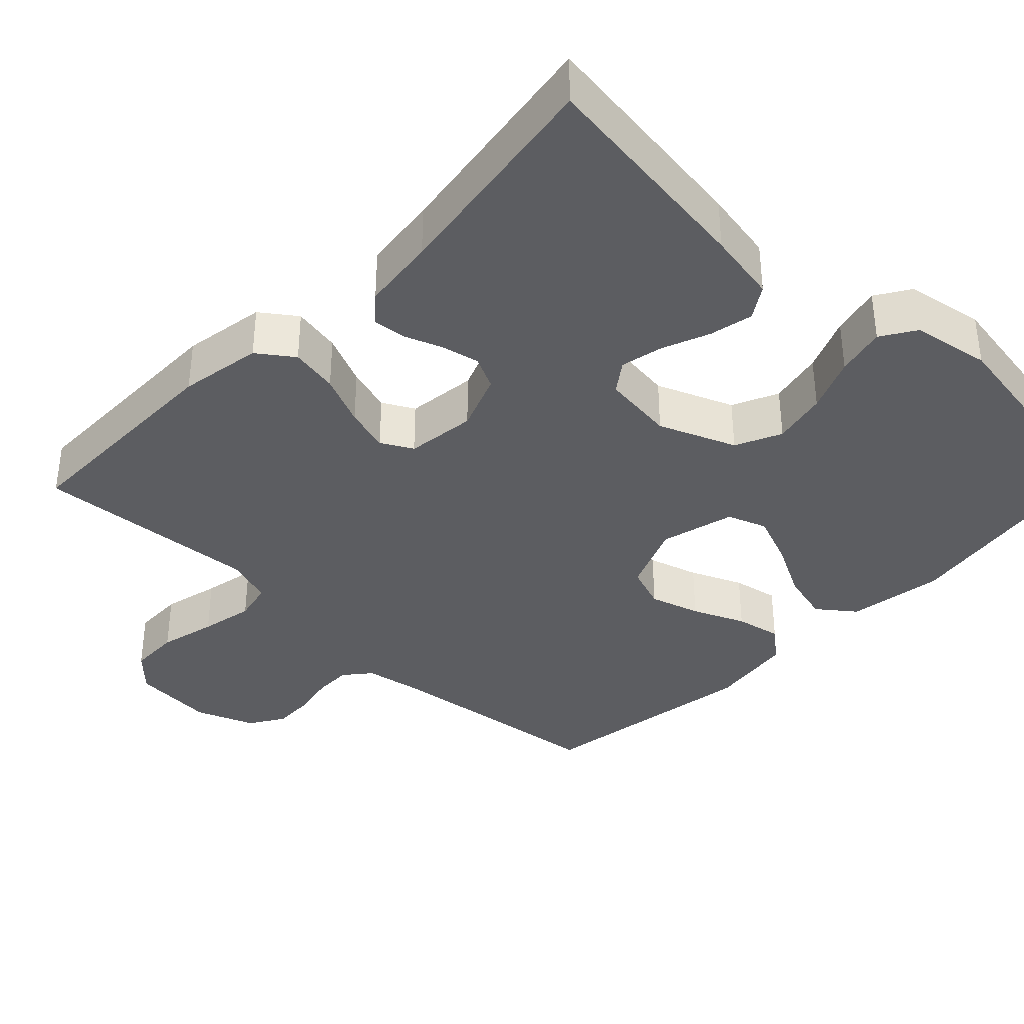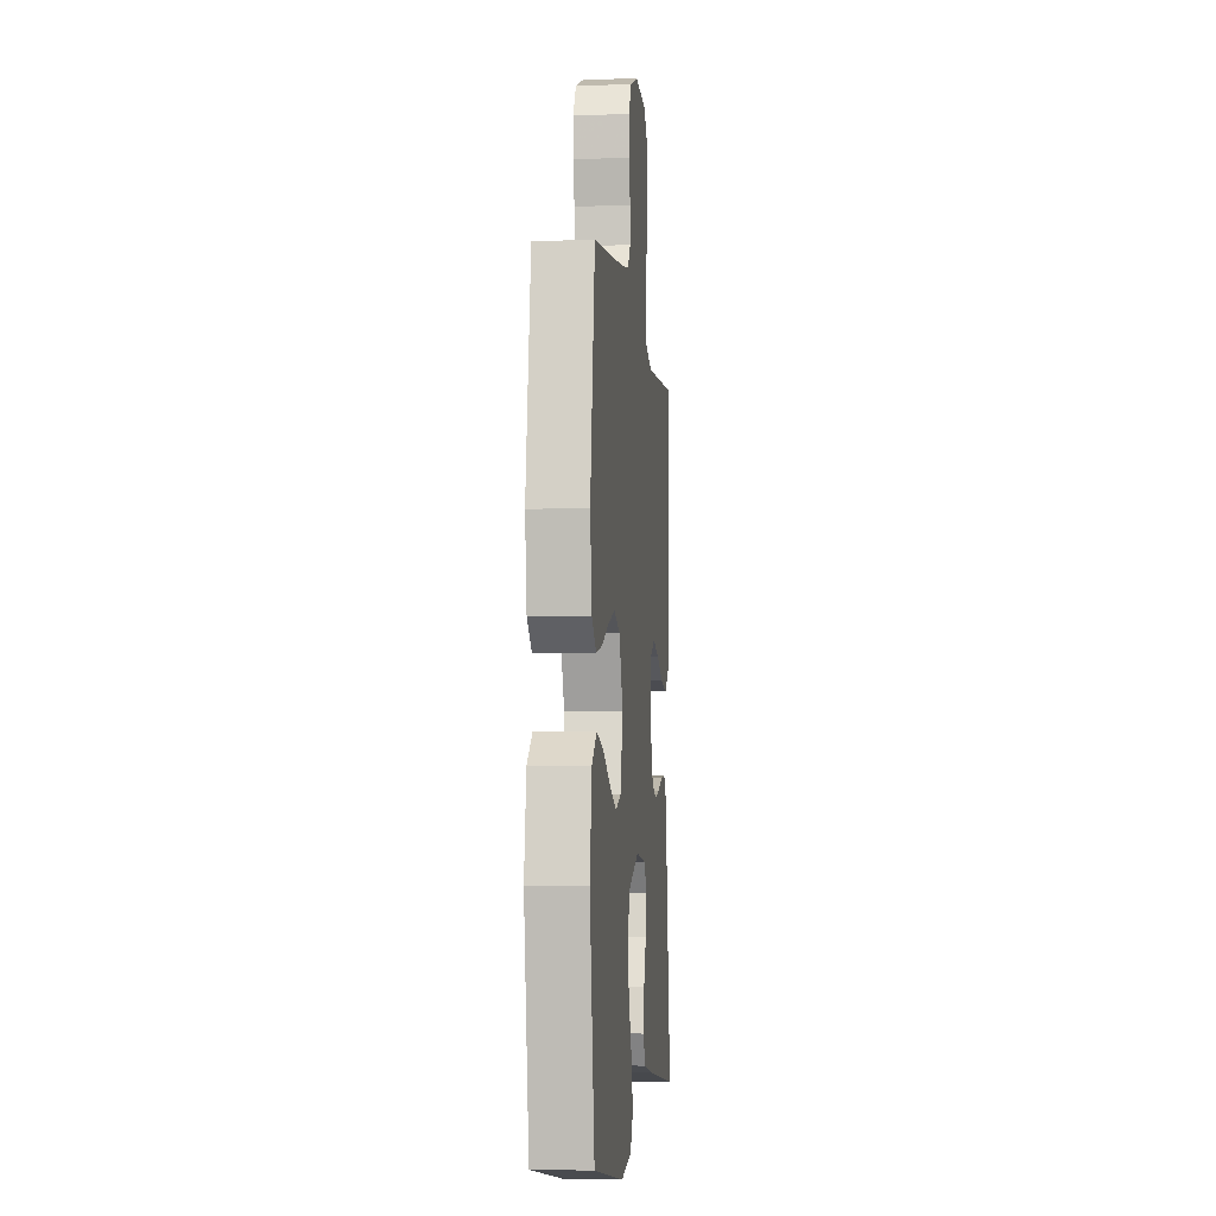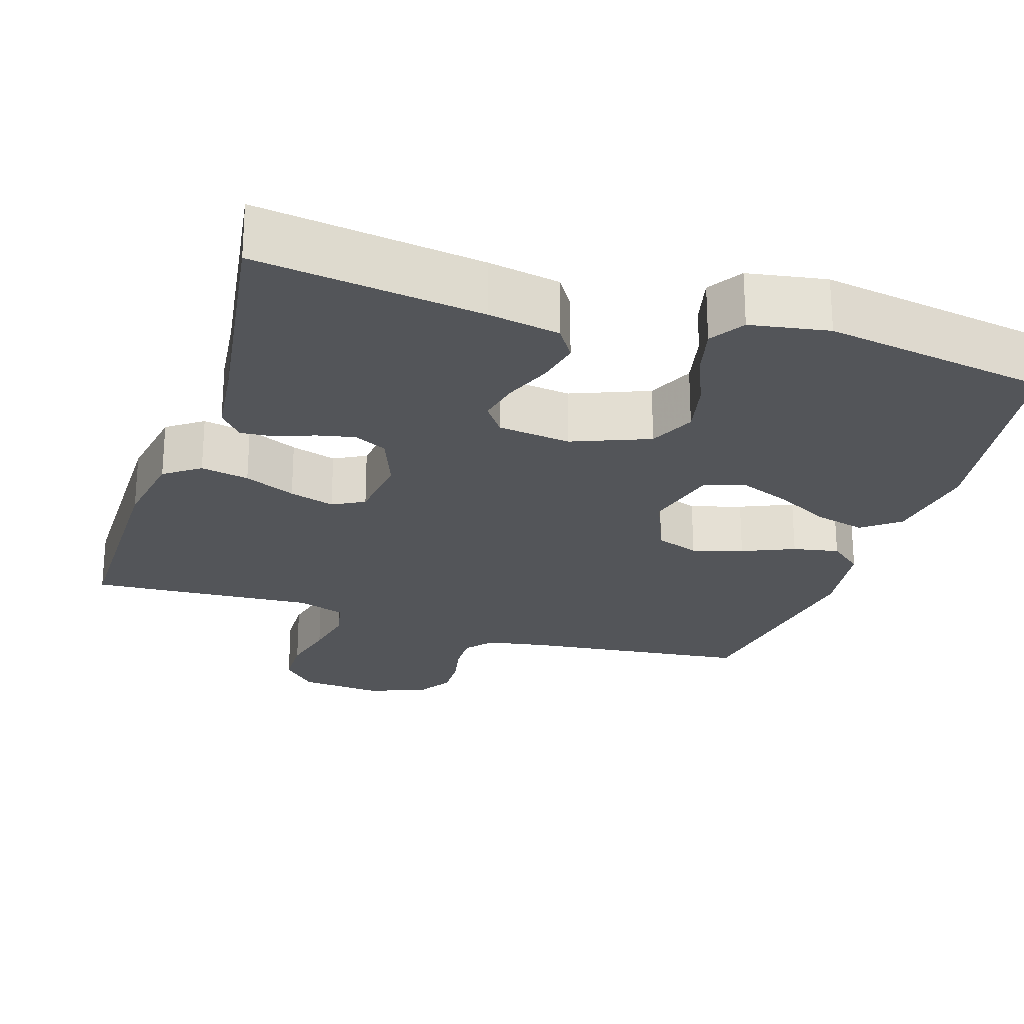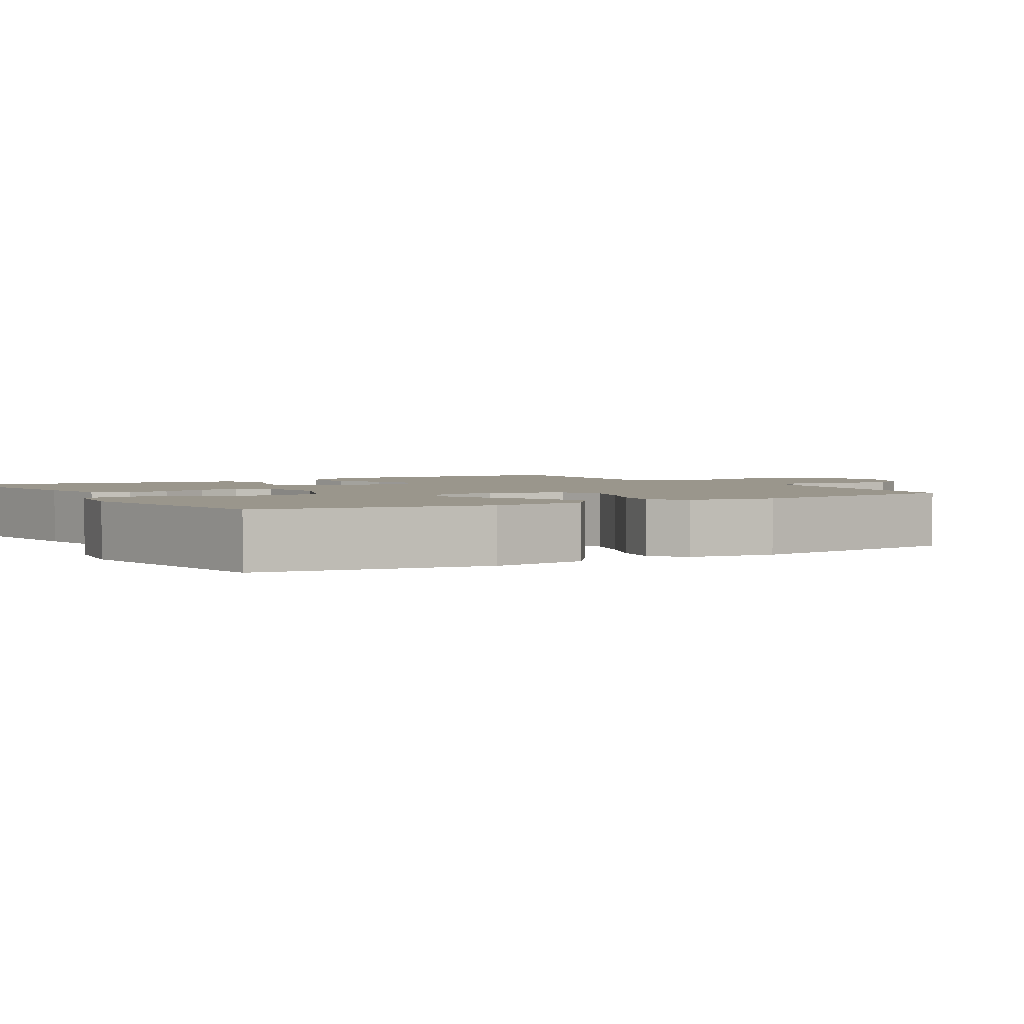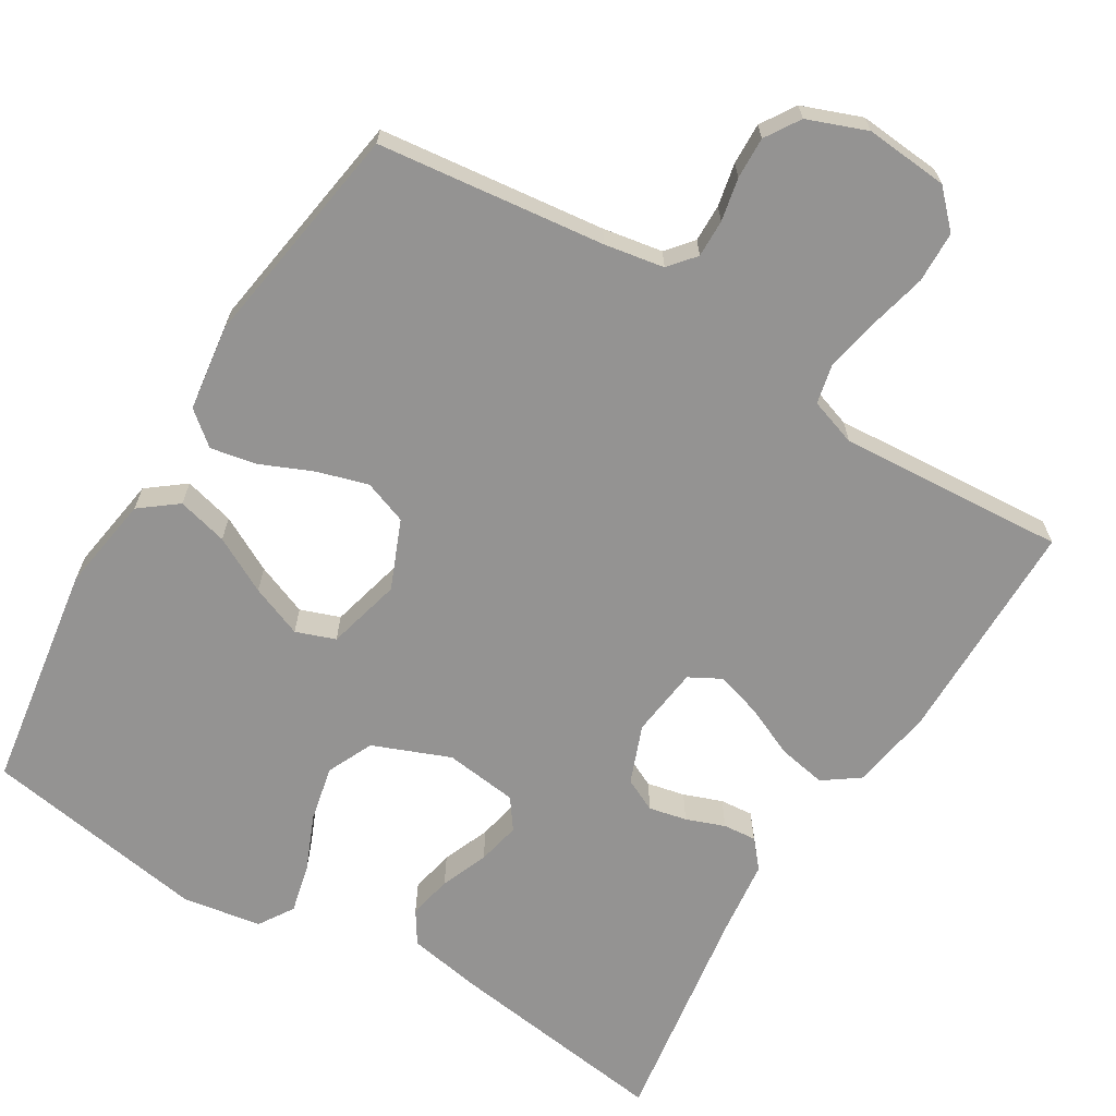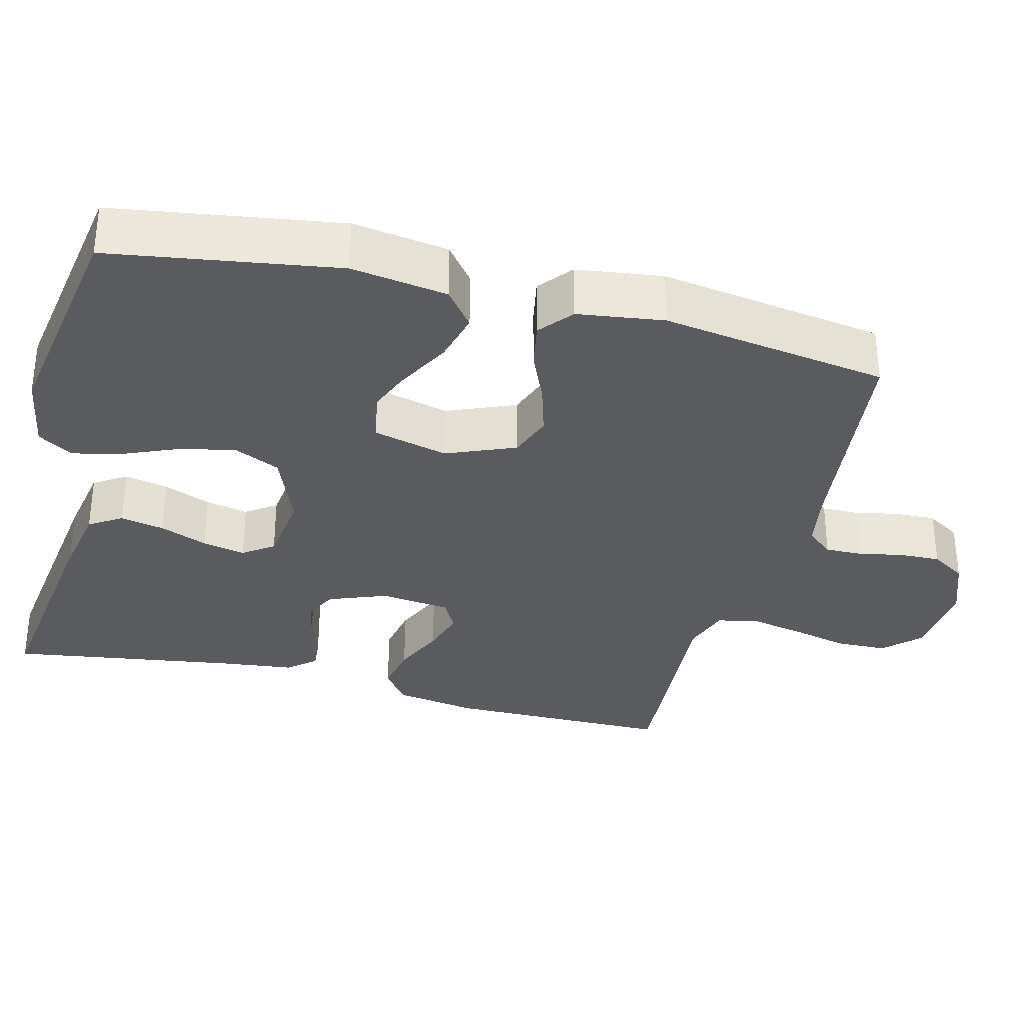
<metadata>
{"format":"obj","ext":"obj","renderer":"f3d","projection":"perspective","resolution":1024,"background":"white","views":[{"elev":-36.9,"azim":136.1,"up":"+Y"},{"elev":-4.8,"azim":-84.1,"up":"+Z"},{"elev":-24.3,"azim":162.1,"up":"+Y"},{"elev":2.5,"azim":-121.2,"up":"+Y"},{"elev":-66.8,"azim":-31.4,"up":"+Y"},{"elev":-32.9,"azim":-104.5,"up":"+Y"}]}
</metadata>
<code>
v -0.5 0.07 -0.5
v -0.547 0.07 -0.2
v -0.528 0.07 -0.073
v -0.479 0.07 -0.035
v -0.412 0.07 -0.052
v -0.338 0.07 -0.091
v -0.269 0.07 -0.118
v -0.217 0.07 -0.099
v -0.192 0.07 0
v -0.23 0.07 0.091
v -0.288 0.07 0.112
v -0.355 0.07 0.092
v -0.424 0.07 0.062
v -0.485 0.07 0.05
v -0.529 0.07 0.086
v -0.545 0.07 0.2
v -0.5 0.07 0.5
v -0.2 0.07 0.536
v -0.121 0.07 0.55
v -0.092 0.07 0.585
v -0.093 0.07 0.635
v -0.105 0.07 0.692
v -0.107 0.07 0.747
v -0.078 0.07 0.793
v 0 0.07 0.823
v 0.11 0.07 0.814
v 0.155 0.07 0.768
v 0.157 0.07 0.7
v 0.139 0.07 0.624
v 0.125 0.07 0.553
v 0.137 0.07 0.5
v 0.2 0.07 0.479
v 0.5 0.07 0.5
v 0.502 0.07 0.2
v 0.484 0.07 0.09
v 0.437 0.07 0.056
v 0.373 0.07 0.068
v 0.305 0.07 0.098
v 0.245 0.07 0.116
v 0.203 0.07 0.093
v 0.192 0.07 0
v 0.222 0.07 -0.077
v 0.266 0.07 -0.098
v 0.316 0.07 -0.087
v 0.367 0.07 -0.068
v 0.411 0.07 -0.064
v 0.442 0.07 -0.1
v 0.454 0.07 -0.2
v 0.5 0.07 -0.5
v 0.2 0.07 -0.46
v 0.105 0.07 -0.443
v 0.077 0.07 -0.4
v 0.089 0.07 -0.342
v 0.114 0.07 -0.279
v 0.126 0.07 -0.222
v 0.097 0.07 -0.182
v 0 0.07 -0.17
v -0.102 0.07 -0.211
v -0.13 0.07 -0.272
v -0.114 0.07 -0.345
v -0.083 0.07 -0.418
v -0.067 0.07 -0.484
v -0.096 0.07 -0.53
v -0.2 0.07 -0.548
v -0.5 0 -0.5
v -0.547 0 -0.2
v -0.528 0 -0.073
v -0.479 0 -0.035
v -0.412 0 -0.052
v -0.338 0 -0.091
v -0.269 0 -0.118
v -0.217 0 -0.099
v -0.192 0 0
v -0.23 0 0.091
v -0.288 0 0.112
v -0.355 0 0.092
v -0.424 0 0.062
v -0.485 0 0.05
v -0.529 0 0.086
v -0.545 0 0.2
v -0.5 0 0.5
v -0.2 0 0.536
v -0.121 0 0.55
v -0.092 0 0.585
v -0.093 0 0.635
v -0.105 0 0.692
v -0.107 0 0.747
v -0.078 0 0.793
v 0 0 0.823
v 0.11 0 0.814
v 0.155 0 0.768
v 0.157 0 0.7
v 0.139 0 0.624
v 0.125 0 0.553
v 0.137 0 0.5
v 0.2 0 0.479
v 0.5 0 0.5
v 0.502 0 0.2
v 0.484 0 0.09
v 0.437 0 0.056
v 0.373 0 0.068
v 0.305 0 0.098
v 0.245 0 0.116
v 0.203 0 0.093
v 0.192 0 0
v 0.222 0 -0.077
v 0.266 0 -0.098
v 0.316 0 -0.087
v 0.367 0 -0.068
v 0.411 0 -0.064
v 0.442 0 -0.1
v 0.454 0 -0.2
v 0.5 0 -0.5
v 0.2 0 -0.46
v 0.105 0 -0.443
v 0.077 0 -0.4
v 0.089 0 -0.342
v 0.114 0 -0.279
v 0.126 0 -0.222
v 0.097 0 -0.182
v 0 0 -0.17
v -0.102 0 -0.211
v -0.13 0 -0.272
v -0.114 0 -0.345
v -0.083 0 -0.418
v -0.067 0 -0.484
v -0.096 0 -0.53
v -0.2 0 -0.548
f 60 61 62 63
f 59 60 63 64
f 51 52 53 54
f 51 54 55
f 48 49 50 51
f 48 51 55
f 47 48 55 56
f 44 45 46 47
f 43 44 47 56
f 35 36 37 38
f 35 38 39
f 32 33 34 35
f 31 32 35 39
f 26 27 28 29
f 26 29 30
f 25 26 30
f 24 25 30 31
f 21 22 23 24
f 20 21 24 31
f 15 16 17 18
f 15 18 19
f 12 13 14 15
f 11 12 15 19
f 10 11 19 20
f 3 4 5 6
f 3 6 7
f 2 3 7
f 59 64 1 2
f 58 59 2 7
f 57 58 7 8
f 42 43 56 57
f 41 42 57 8
f 40 41 8 9
f 20 31 39 40
f 9 10 20 40
f 127 126 125 124
f 128 127 124 123
f 118 117 116 115
f 119 118 115
f 115 114 113 112
f 119 115 112
f 120 119 112 111
f 111 110 109 108
f 120 111 108 107
f 102 101 100 99
f 103 102 99
f 99 98 97 96
f 103 99 96 95
f 93 92 91 90
f 94 93 90
f 94 90 89
f 95 94 89 88
f 88 87 86 85
f 95 88 85 84
f 82 81 80 79
f 83 82 79
f 79 78 77 76
f 83 79 76 75
f 84 83 75 74
f 70 69 68 67
f 71 70 67
f 71 67 66
f 66 65 128 123
f 71 66 123 122
f 72 71 122 121
f 121 120 107 106
f 72 121 106 105
f 73 72 105 104
f 104 103 95 84
f 104 84 74 73
f 1 65 66 2
f 2 66 67 3
f 3 67 68 4
f 4 68 69 5
f 5 69 70 6
f 6 70 71 7
f 7 71 72 8
f 8 72 73 9
f 9 73 74 10
f 10 74 75 11
f 11 75 76 12
f 12 76 77 13
f 13 77 78 14
f 14 78 79 15
f 15 79 80 16
f 16 80 81 17
f 17 81 82 18
f 18 82 83 19
f 19 83 84 20
f 20 84 85 21
f 21 85 86 22
f 22 86 87 23
f 23 87 88 24
f 24 88 89 25
f 25 89 90 26
f 26 90 91 27
f 27 91 92 28
f 28 92 93 29
f 29 93 94 30
f 30 94 95 31
f 31 95 96 32
f 32 96 97 33
f 33 97 98 34
f 34 98 99 35
f 35 99 100 36
f 36 100 101 37
f 37 101 102 38
f 38 102 103 39
f 39 103 104 40
f 40 104 105 41
f 41 105 106 42
f 42 106 107 43
f 43 107 108 44
f 44 108 109 45
f 45 109 110 46
f 46 110 111 47
f 47 111 112 48
f 48 112 113 49
f 49 113 114 50
f 50 114 115 51
f 51 115 116 52
f 52 116 117 53
f 53 117 118 54
f 54 118 119 55
f 55 119 120 56
f 56 120 121 57
f 57 121 122 58
f 58 122 123 59
f 59 123 124 60
f 60 124 125 61
f 61 125 126 62
f 62 126 127 63
f 63 127 128 64
f 64 128 65 1

</code>
